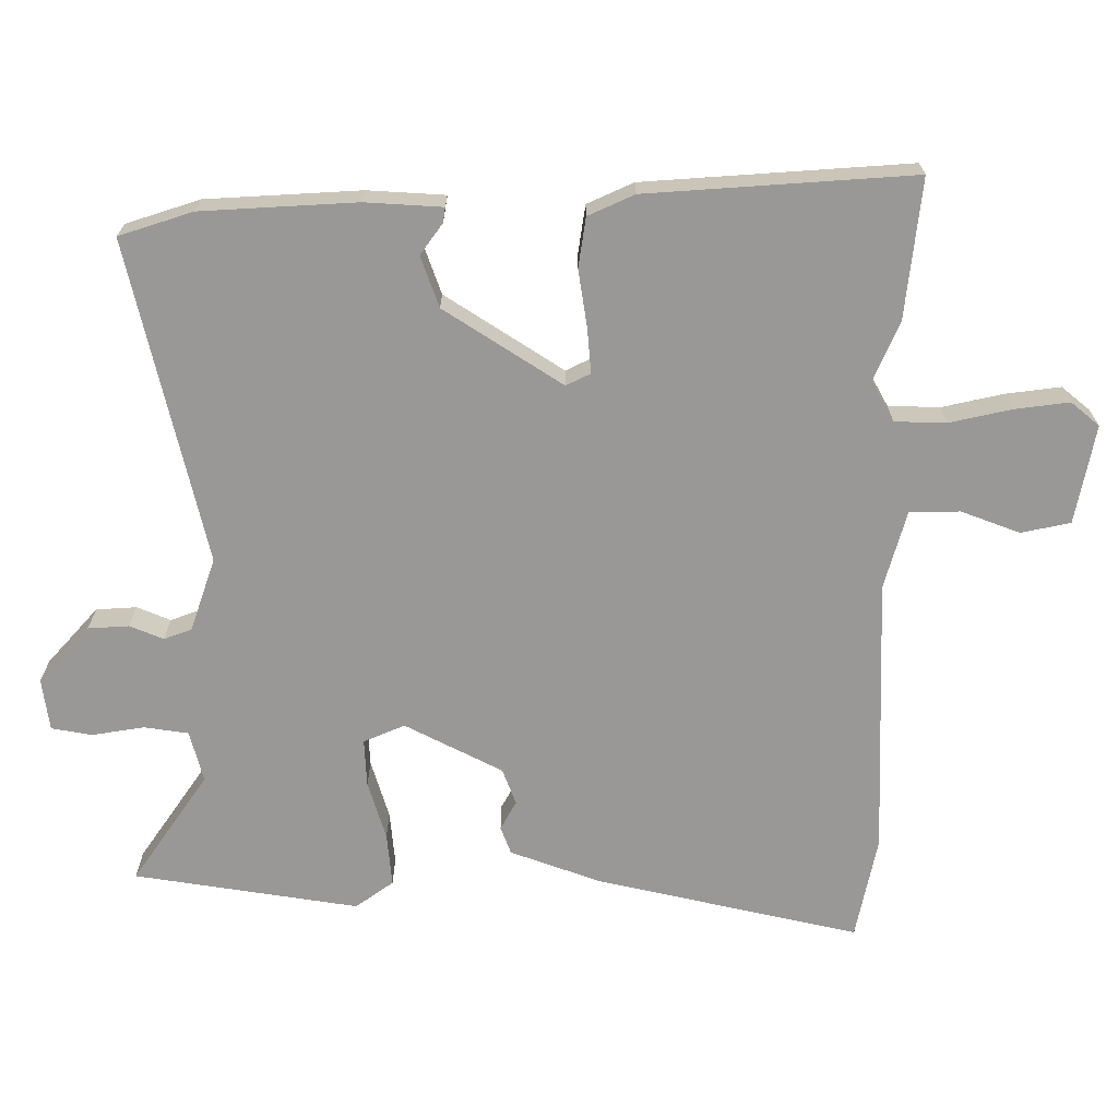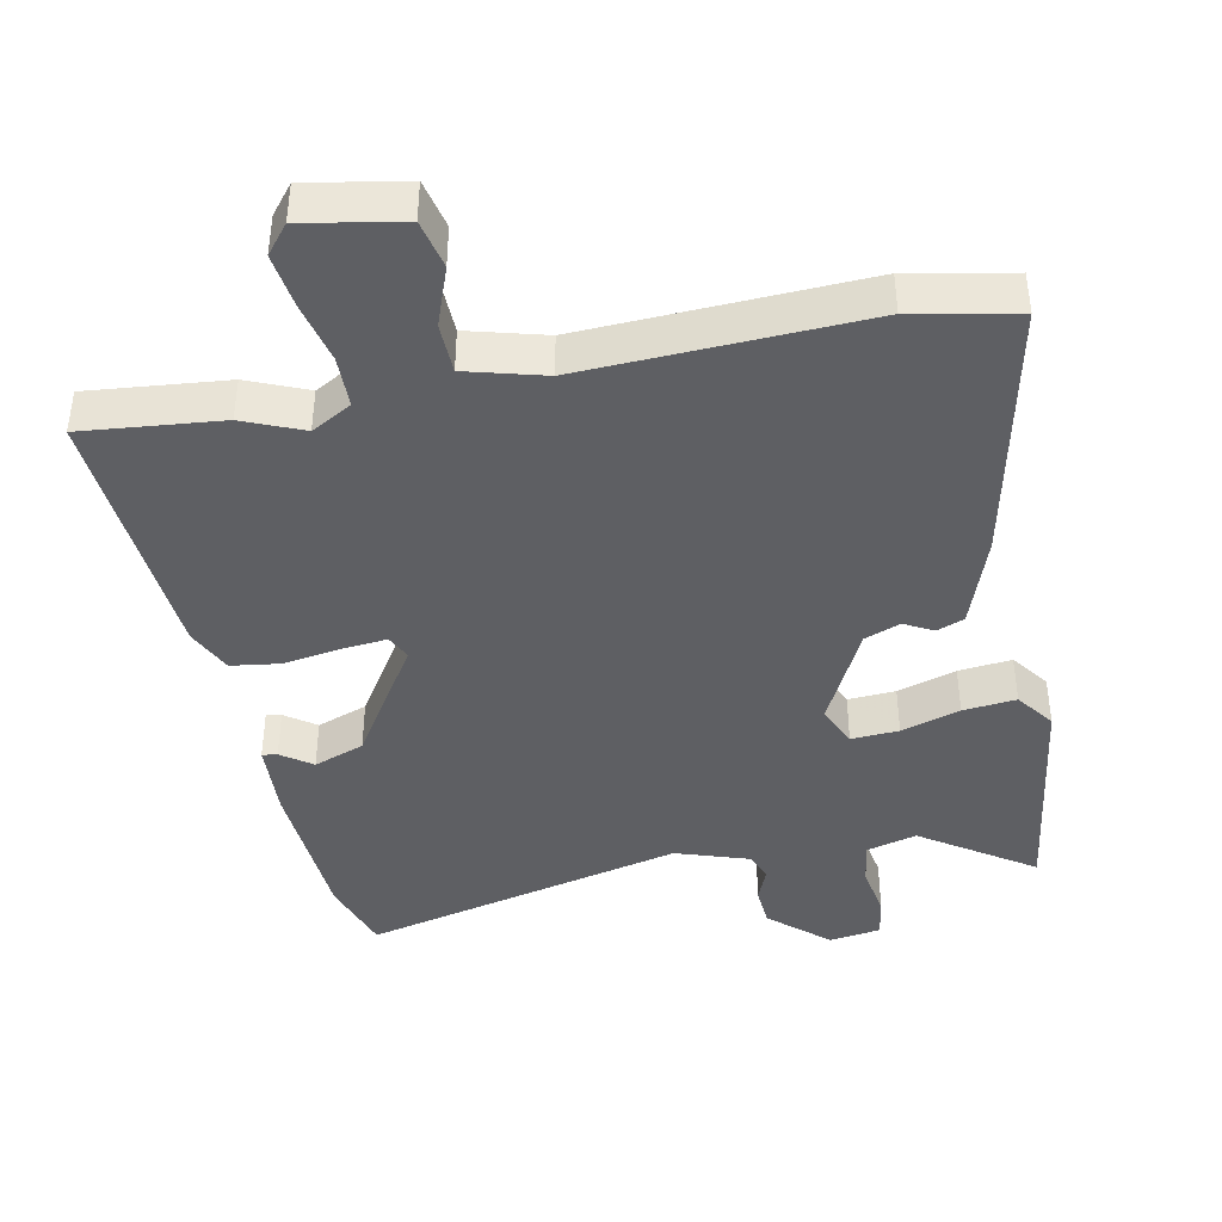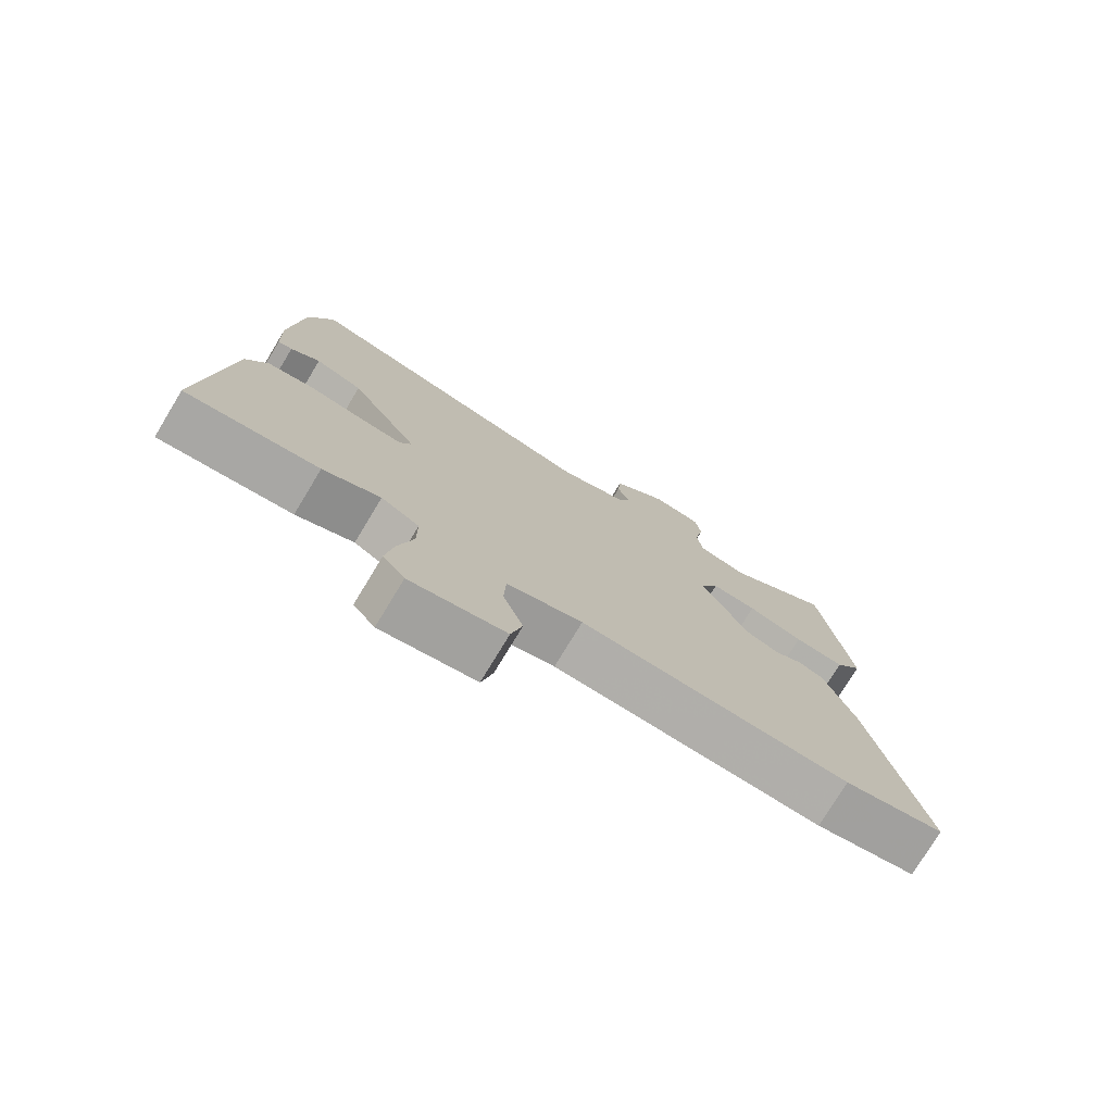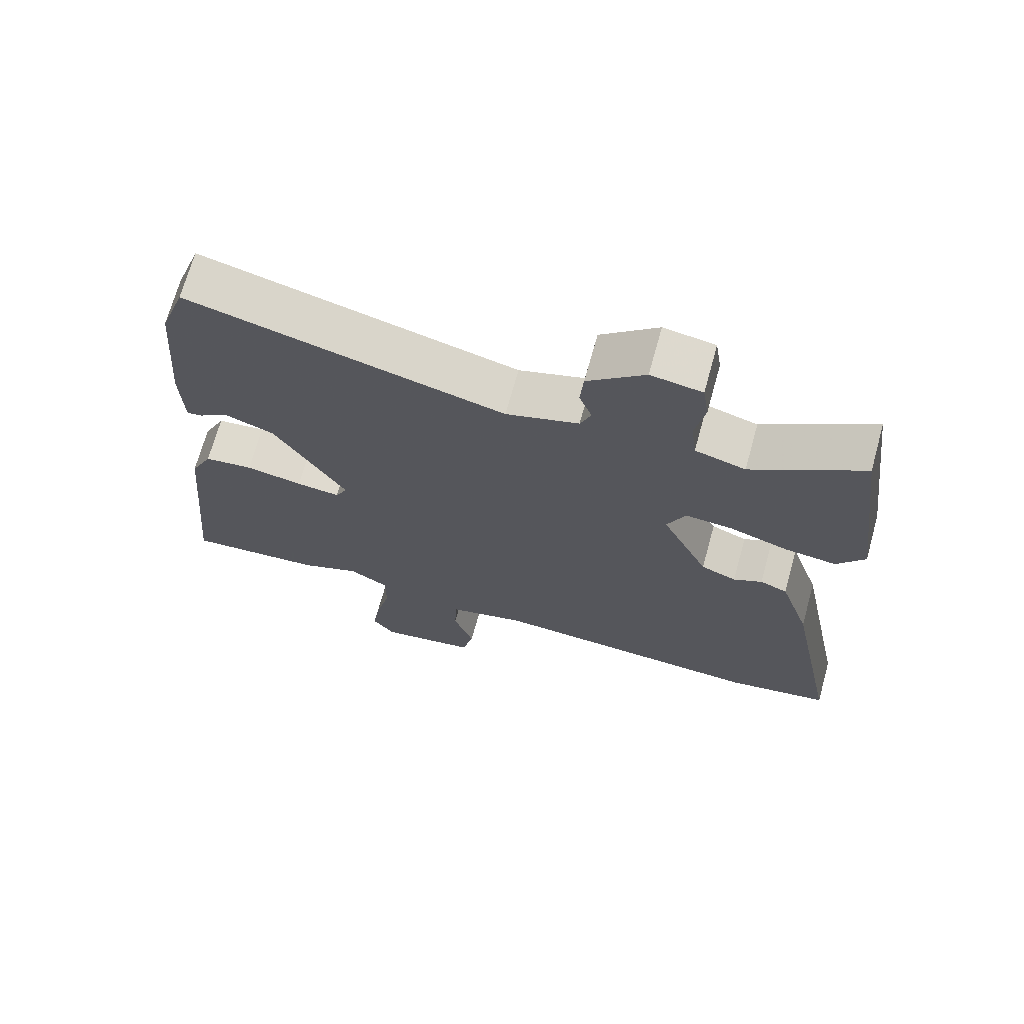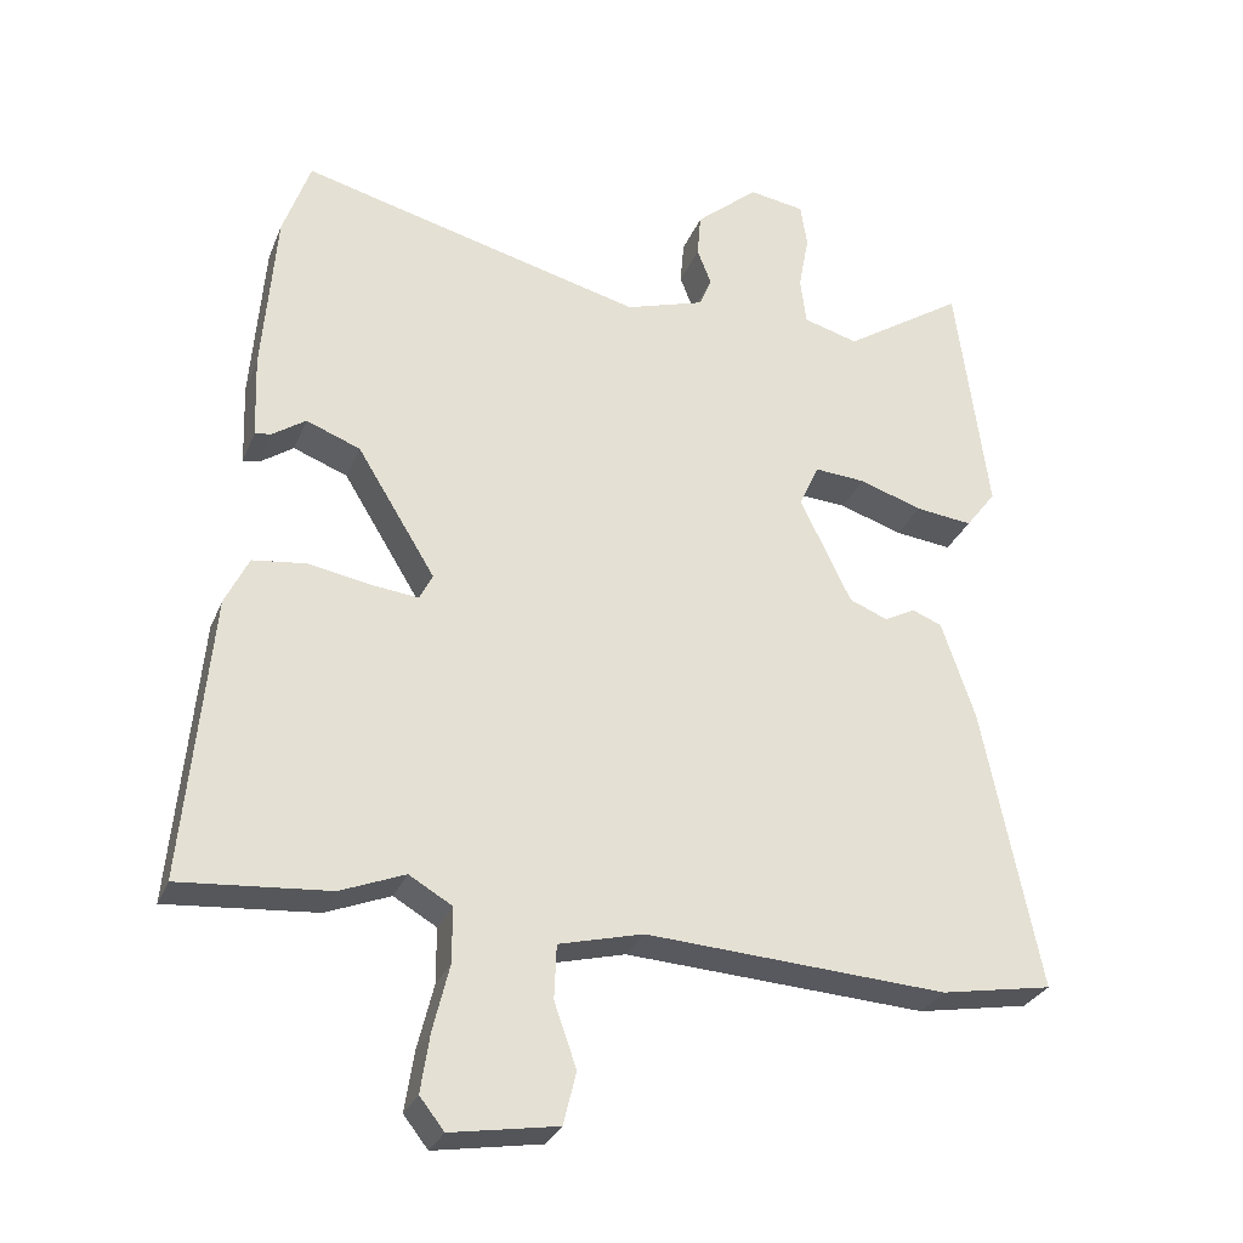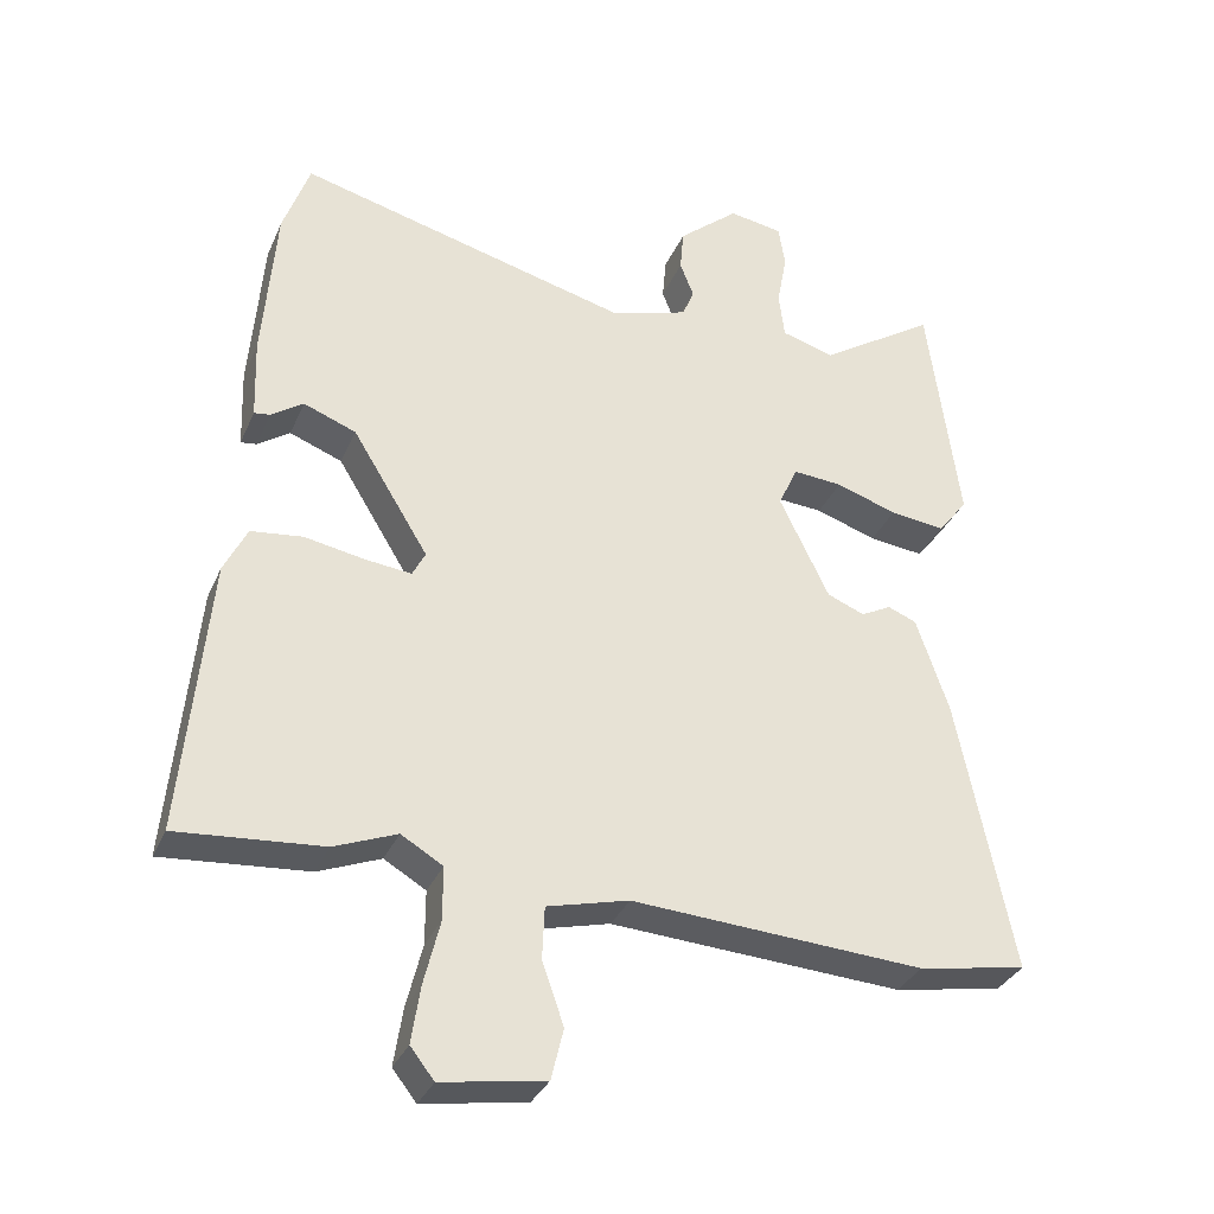
<metadata>
{"format":"obj","ext":"obj","renderer":"f3d","projection":"perspective","resolution":1024,"background":"white","views":[{"elev":-68.6,"azim":88.6,"up":"+Y"},{"elev":-41.7,"azim":-169.5,"up":"+Y"},{"elev":-76.7,"azim":148.8,"up":"+Z"},{"elev":69.7,"azim":-164.5,"up":"+Z"},{"elev":-29.2,"azim":160.6,"up":"+Z"},{"elev":-33.2,"azim":158.9,"up":"+Z"}]}
</metadata>
<code>
v -0.498 0.07 0.584
v -0.336 0.07 0.478
v -0.262 0.07 0.499
v -0.254 0.07 0.563
v -0.268 0.07 0.639
v -0.259 0.07 0.698
v -0.184 0.07 0.71
v -0.1 0.07 0.638
v -0.095 0.07 0.579
v -0.114 0.07 0.53
v -0.098 0.07 0.49
v 0.009 0.07 0.456
v 0.474 0.07 0.575
v 0.511 0.07 0.469
v 0.529 0.07 0.245
v 0.525 0.07 0.133
v 0.503 0.07 0.136
v 0.458 0.07 0.167
v 0.385 0.07 0.139
v 0.279 0.07 -0.034
v 0.297 0.07 -0.069
v 0.361 0.07 -0.062
v 0.445 0.07 -0.047
v 0.517 0.07 -0.056
v 0.549 0.07 -0.122
v 0.585 0.07 -0.507
v 0.383 0.07 -0.49
v 0.296 0.07 -0.455
v 0.238 0.07 -0.489
v 0.238 0.07 -0.564
v 0.26 0.07 -0.653
v 0.272 0.07 -0.732
v 0.239 0.07 -0.774
v 0.095 0.07 -0.75
v 0.078 0.07 -0.679
v 0.108 0.07 -0.593
v 0.105 0.07 -0.52
v -0.009 0.07 -0.491
v -0.416 0.07 -0.515
v -0.567 0.07 -0.488
v -0.49 0.07 -0.105
v -0.445 0.07 0.028
v -0.405 0.07 0.044
v -0.363 0.07 0.022
v -0.311 0.07 0.043
v -0.242 0.07 0.186
v -0.269 0.07 0.245
v -0.338 0.07 0.24
v -0.423 0.07 0.212
v -0.5 0.07 0.203
v -0.541 0.07 0.257
v -0.498 0 0.584
v -0.336 0 0.478
v -0.262 0 0.499
v -0.254 0 0.563
v -0.268 0 0.639
v -0.259 0 0.698
v -0.184 0 0.71
v -0.1 0 0.638
v -0.095 0 0.579
v -0.114 0 0.53
v -0.098 0 0.49
v 0.009 0 0.456
v 0.474 0 0.575
v 0.511 0 0.469
v 0.529 0 0.245
v 0.525 0 0.133
v 0.503 0 0.136
v 0.458 0 0.167
v 0.385 0 0.139
v 0.279 0 -0.034
v 0.297 0 -0.069
v 0.361 0 -0.062
v 0.445 0 -0.047
v 0.517 0 -0.056
v 0.549 0 -0.122
v 0.585 0 -0.507
v 0.383 0 -0.49
v 0.296 0 -0.455
v 0.238 0 -0.489
v 0.238 0 -0.564
v 0.26 0 -0.653
v 0.272 0 -0.732
v 0.239 0 -0.774
v 0.095 0 -0.75
v 0.078 0 -0.679
v 0.108 0 -0.593
v 0.105 0 -0.52
v -0.009 0 -0.491
v -0.416 0 -0.515
v -0.567 0 -0.488
v -0.49 0 -0.105
v -0.445 0 0.028
v -0.405 0 0.044
v -0.363 0 0.022
v -0.311 0 0.043
v -0.242 0 0.186
v -0.269 0 0.245
v -0.338 0 0.24
v -0.423 0 0.212
v -0.5 0 0.203
v -0.541 0 0.257
f 48 49 50 51
f 47 48 51 1
f 41 42 43 44
f 41 44 45
f 38 39 40 41
f 37 38 41 45
f 33 34 35 36
f 33 36 37
f 30 31 32 33
f 30 33 37
f 29 30 37 45
f 25 26 27 28
f 22 23 24 25
f 21 22 25 28
f 20 21 28 29
f 15 16 17 18
f 15 18 19
f 12 13 14 15
f 11 12 15 19
f 7 8 9 10
f 5 6 7 10
f 4 5 10 11
f 3 4 11 19
f 47 1 2
f 46 47 2 3
f 20 29 45 46
f 3 19 20 46
f 102 101 100 99
f 52 102 99 98
f 95 94 93 92
f 96 95 92
f 92 91 90 89
f 96 92 89 88
f 87 86 85 84
f 88 87 84
f 84 83 82 81
f 88 84 81
f 96 88 81 80
f 79 78 77 76
f 76 75 74 73
f 79 76 73 72
f 80 79 72 71
f 69 68 67 66
f 70 69 66
f 66 65 64 63
f 70 66 63 62
f 61 60 59 58
f 61 58 57 56
f 62 61 56 55
f 70 62 55 54
f 53 52 98
f 54 53 98 97
f 97 96 80 71
f 97 71 70 54
f 1 52 53 2
f 2 53 54 3
f 3 54 55 4
f 4 55 56 5
f 5 56 57 6
f 6 57 58 7
f 7 58 59 8
f 8 59 60 9
f 9 60 61 10
f 10 61 62 11
f 11 62 63 12
f 12 63 64 13
f 13 64 65 14
f 14 65 66 15
f 15 66 67 16
f 16 67 68 17
f 17 68 69 18
f 18 69 70 19
f 19 70 71 20
f 20 71 72 21
f 21 72 73 22
f 22 73 74 23
f 23 74 75 24
f 24 75 76 25
f 25 76 77 26
f 26 77 78 27
f 27 78 79 28
f 28 79 80 29
f 29 80 81 30
f 30 81 82 31
f 31 82 83 32
f 32 83 84 33
f 33 84 85 34
f 34 85 86 35
f 35 86 87 36
f 36 87 88 37
f 37 88 89 38
f 38 89 90 39
f 39 90 91 40
f 40 91 92 41
f 41 92 93 42
f 42 93 94 43
f 43 94 95 44
f 44 95 96 45
f 45 96 97 46
f 46 97 98 47
f 47 98 99 48
f 48 99 100 49
f 49 100 101 50
f 50 101 102 51
f 51 102 52 1

</code>
